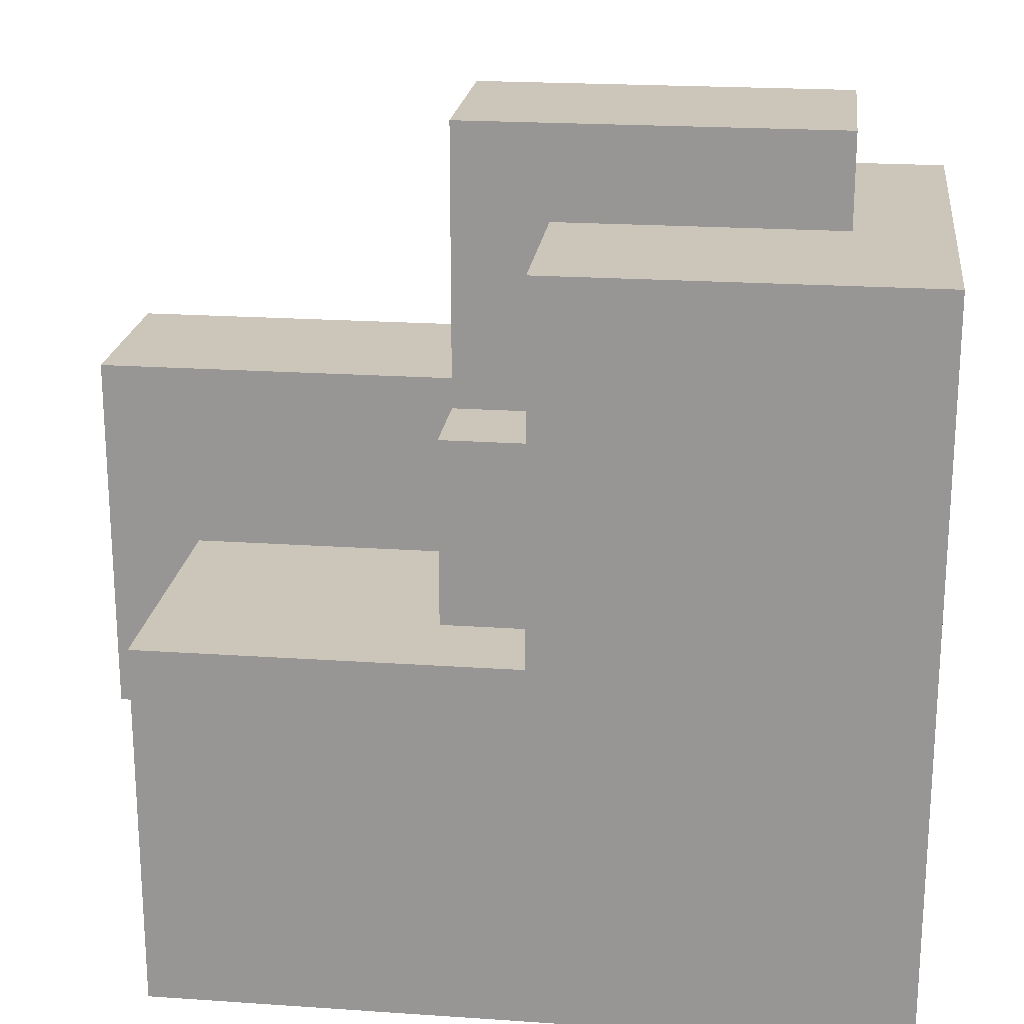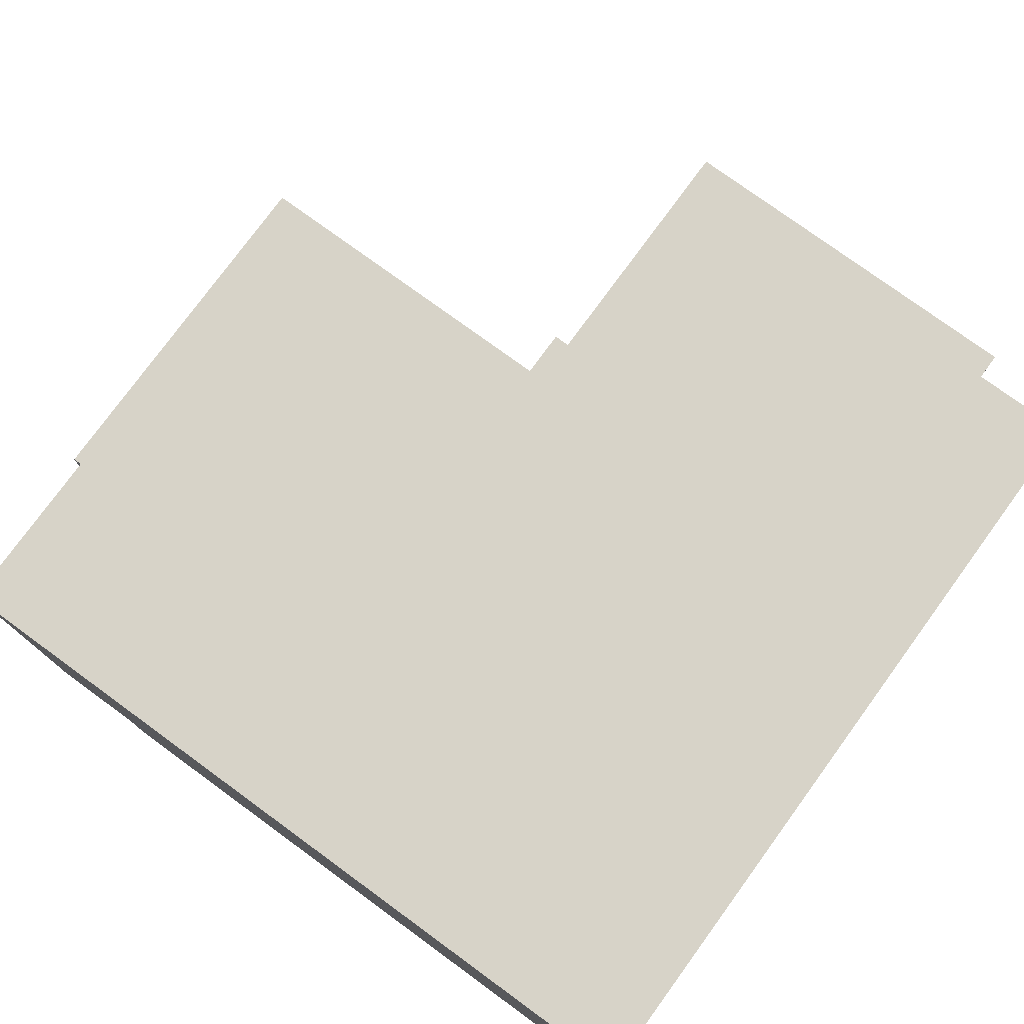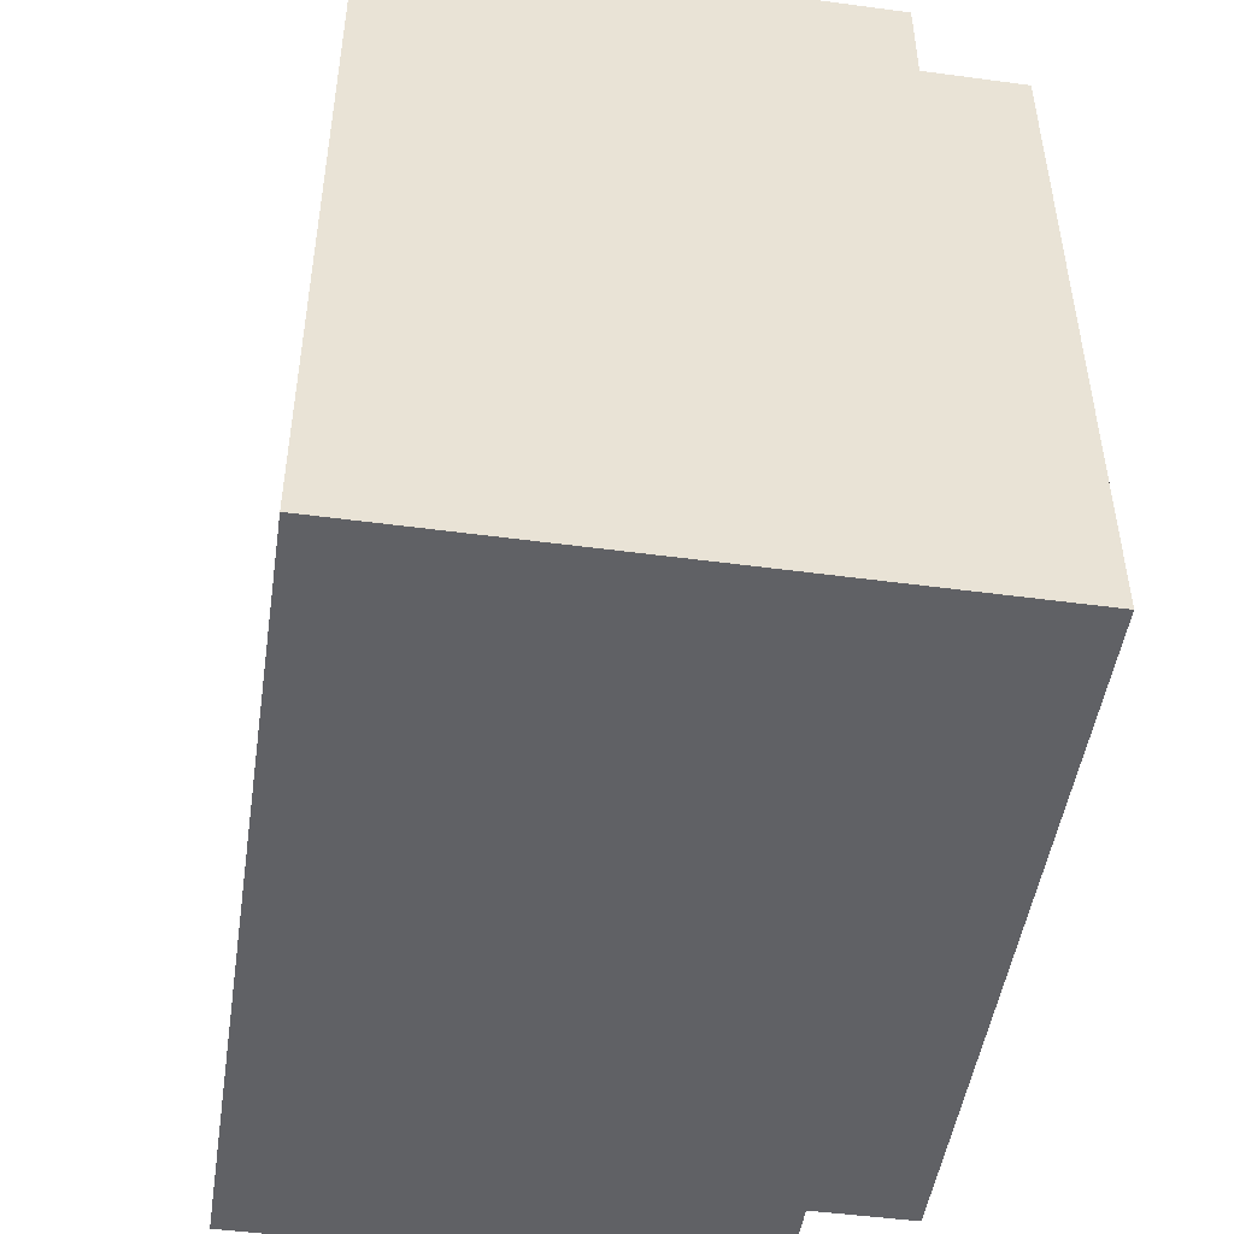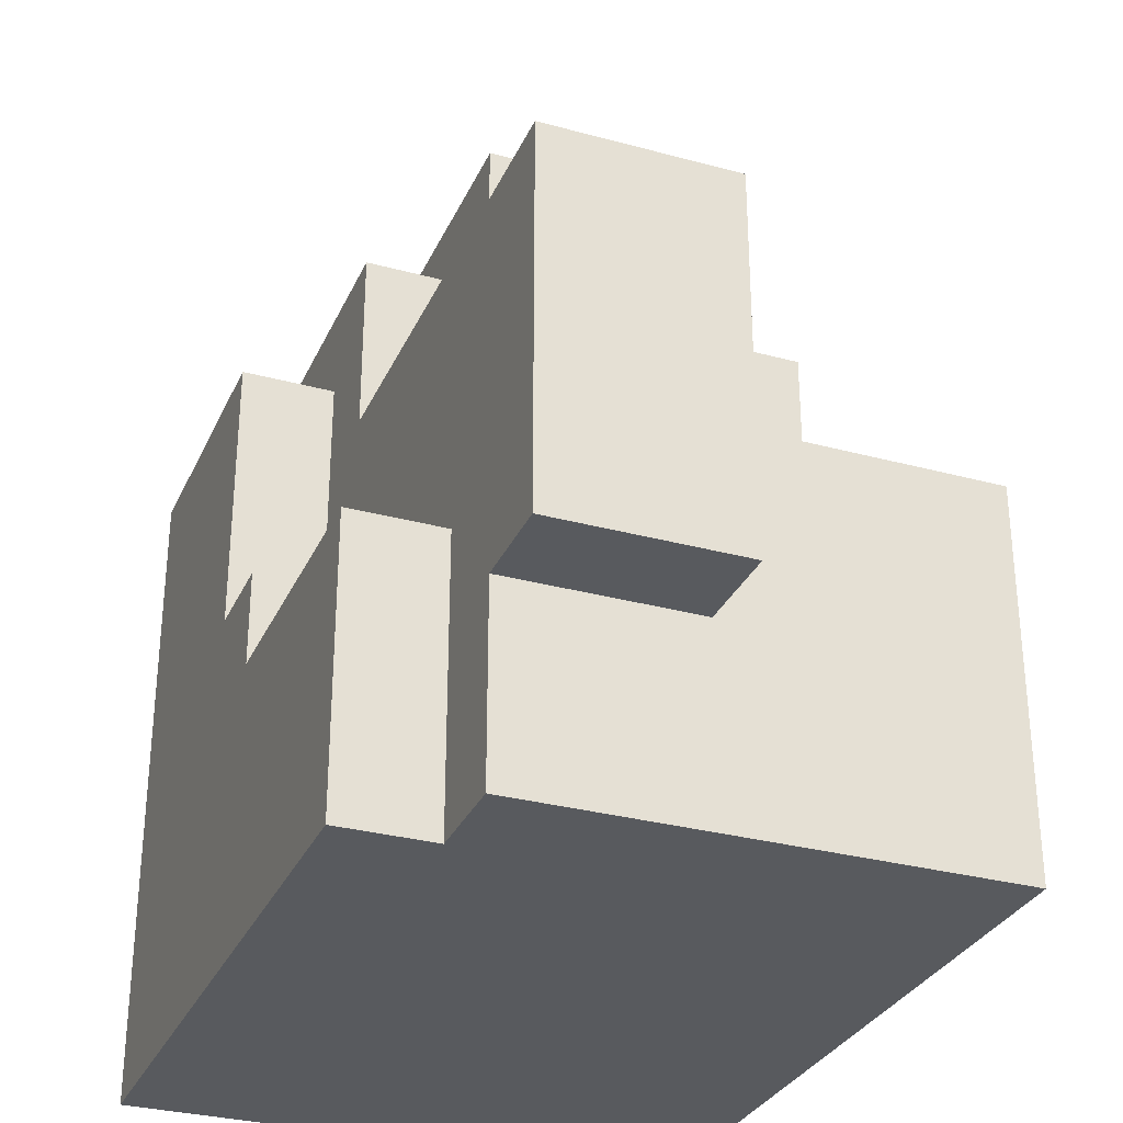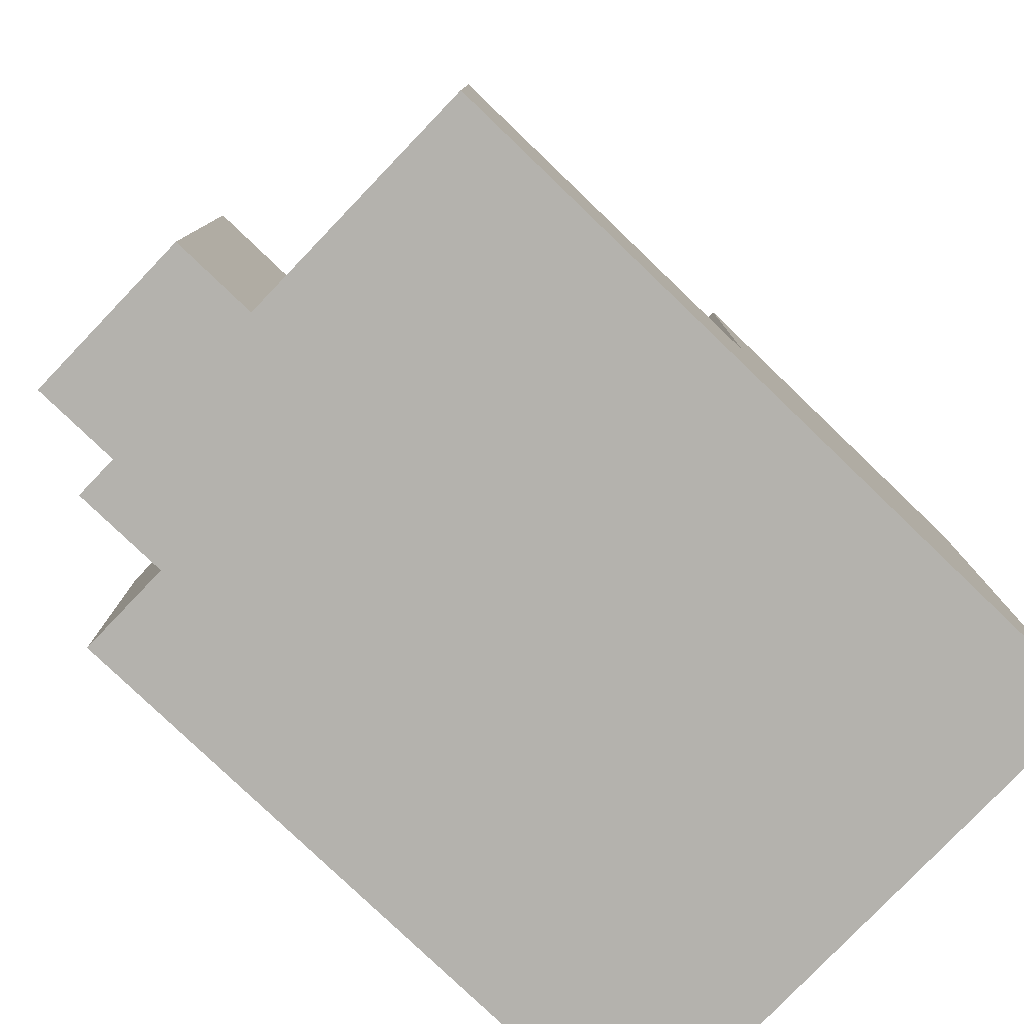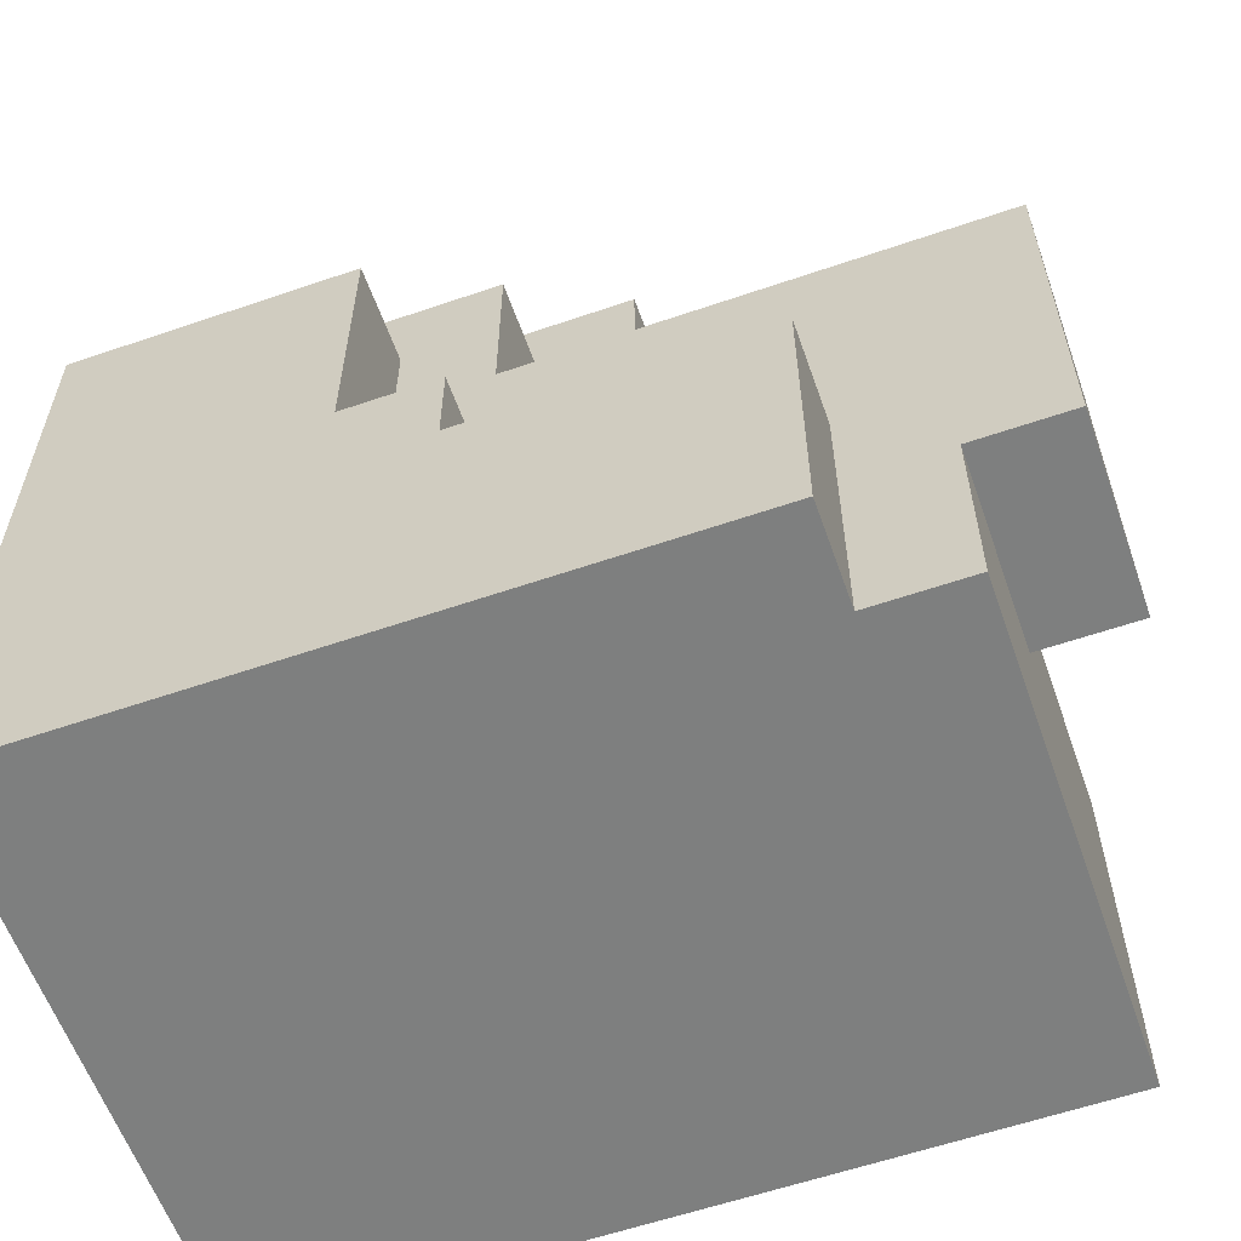
<metadata>
{"format":"obj","ext":"obj","renderer":"f3d","projection":"perspective","resolution":1024,"background":"white","views":[{"elev":20.9,"azim":-173.0,"up":"+Z"},{"elev":77.1,"azim":-143.9,"up":"+Y"},{"elev":-48.8,"azim":-98.5,"up":"+Z"},{"elev":-30.9,"azim":68.7,"up":"+Z"},{"elev":-79.6,"azim":136.2,"up":"+Z"},{"elev":-59.6,"azim":19.4,"up":"+Z"}]}
</metadata>
<code>
v -4.5 0 2.5
v -4.5 0 -4.5
v -4.5 1 3.5
v -4.5 1 2.5
v -4.5 6 3.5
v -4.5 6 -4.5
v -3.5 2 4.5
v -3.5 2 3.5
v -3.5 4 4.5
v -3.5 4 3.5
v -1.5 0 2.5
v -1.5 0 -0.5
v -1.5 1 2.5
v -1.5 1 -0.5
v -0.5 0 -0.5
v -0.5 0 -1.5
v -0.5 1 3.5
v -0.5 1 1.5
v -0.5 1 -0.5
v -0.5 1 -1.5
v -0.5 2 3.5
v -0.5 2 1.5
v -0.5 4 3.5
v -0.5 4 1.5
v -0.5 5 1.5
v -0.5 5 -0.5
v -0.5 6 3.5
v -0.5 6 -0.5
v 0.5 2 4.5
v 0.5 2 1.5
v 0.5 3 1.5
v 0.5 3 -0.5
v 0.5 4 4.5
v 0.5 4 1.5
v 0.5 5 1.5
v 0.5 5 -0.5
v 2.5 0 -1.5
v 2.5 0 -4.5
v 2.5 1 -1.5
v 2.5 1 -4.5
v 3.5 1 -2.5
v 3.5 1 -4.5
v 3.5 3 -0.5
v 3.5 3 -2.5
v 3.5 6 -0.5
v 3.5 6 -4.5
v 4.5 1 1.5
v 4.5 1 -2.5
v 4.5 3 1.5
v 4.5 3 -2.5
v -3.5 2 4.5
v -3.5 4 4.5
v 0.5 2 4.5
v 0.5 4 4.5
v -4.5 1 3.5
v -4.5 6 3.5
v -3.5 2 3.5
v -3.5 4 3.5
v -0.5 1 3.5
v -0.5 2 3.5
v -0.5 4 3.5
v -0.5 6 3.5
v -4.5 0 2.5
v -4.5 1 2.5
v -1.5 0 2.5
v -1.5 1 2.5
v -0.5 1 1.5
v -0.5 2 1.5
v -0.5 4 1.5
v -0.5 5 1.5
v 0.5 2 1.5
v 0.5 3 1.5
v 0.5 4 1.5
v 0.5 5 1.5
v 4.5 1 1.5
v 4.5 3 1.5
v -1.5 0 -0.5
v -1.5 1 -0.5
v -0.5 0 -0.5
v -0.5 1 -0.5
v -0.5 5 -0.5
v -0.5 6 -0.5
v 0.5 3 -0.5
v 0.5 5 -0.5
v 3.5 3 -0.5
v 3.5 6 -0.5
v -0.5 0 -1.5
v -0.5 1 -1.5
v 2.5 0 -1.5
v 2.5 1 -1.5
v 3.5 1 -2.5
v 3.5 3 -2.5
v 4.5 1 -2.5
v 4.5 3 -2.5
v -4.5 0 -4.5
v -4.5 6 -4.5
v 2.5 0 -4.5
v 2.5 1 -4.5
v 3.5 1 -4.5
v 3.5 6 -4.5
v -4.5 0 2.5
v -1.5 0 2.5
v -1.5 0 -0.5
v -0.5 0 -0.5
v -0.5 0 -1.5
v 2.5 0 -1.5
v -4.5 0 -4.5
v 2.5 0 -4.5
v -4.5 1 3.5
v -0.5 1 3.5
v -4.5 1 2.5
v -1.5 1 2.5
v -0.5 1 1.5
v 4.5 1 1.5
v -1.5 1 -0.5
v -0.5 1 -0.5
v -0.5 1 -1.5
v 2.5 1 -1.5
v 3.5 1 -2.5
v 4.5 1 -2.5
v 2.5 1 -4.5
v 3.5 1 -4.5
v -3.5 2 4.5
v 0.5 2 4.5
v -3.5 2 3.5
v -0.5 2 3.5
v -0.5 2 1.5
v 0.5 2 1.5
v 0.5 3 1.5
v 4.5 3 1.5
v 0.5 3 -0.5
v 3.5 3 -0.5
v 3.5 3 -2.5
v 4.5 3 -2.5
v -3.5 4 4.5
v 0.5 4 4.5
v -3.5 4 3.5
v -0.5 4 3.5
v -0.5 4 1.5
v 0.5 4 1.5
v -0.5 5 1.5
v 0.5 5 1.5
v -0.5 5 -0.5
v 0.5 5 -0.5
v -4.5 6 3.5
v -0.5 6 3.5
v -0.5 6 -0.5
v 3.5 6 -0.5
v -4.5 6 -4.5
v 3.5 6 -4.5
f 4 2 1
f 5 4 3
f 6 2 4
f 6 4 5
f 9 8 7
f 10 8 9
f 11 12 13
f 13 12 14
f 15 16 19
f 19 16 20
f 17 18 21
f 21 18 22
f 23 24 25
f 23 25 27
f 25 26 27
f 27 26 28
f 29 30 31
f 29 31 33
f 31 32 33
f 33 32 34
f 34 32 35
f 35 32 36
f 37 38 39
f 39 38 40
f 41 42 44
f 43 44 45
f 44 42 46
f 45 44 46
f 47 48 49
f 49 48 50
f 53 52 51
f 54 52 53
f 57 56 55
f 58 56 57
f 59 57 55
f 60 57 59
f 61 56 58
f 62 56 61
f 65 64 63
f 66 64 65
f 71 68 67
f 73 70 69
f 74 70 73
f 75 72 71
f 75 71 67
f 76 72 75
f 79 78 77
f 80 78 79
f 84 82 81
f 85 84 83
f 86 82 84
f 86 84 85
f 89 88 87
f 90 88 89
f 91 92 93
f 93 92 94
f 95 96 97
f 97 96 98
f 98 96 99
f 99 96 100
f 103 102 101
f 105 104 103
f 107 103 101
f 107 106 105
f 107 105 103
f 108 106 107
f 111 110 109
f 112 110 111
f 113 110 112
f 115 113 112
f 115 114 113
f 116 114 115
f 117 114 116
f 118 114 117
f 119 114 118
f 120 114 119
f 121 119 118
f 122 119 121
f 125 124 123
f 126 124 125
f 127 124 126
f 128 124 127
f 129 130 131
f 131 130 132
f 132 130 133
f 133 130 134
f 135 136 137
f 137 136 138
f 138 136 139
f 139 136 140
f 141 142 143
f 143 142 144
f 145 146 147
f 145 147 149
f 147 148 149
f 149 148 150

</code>
